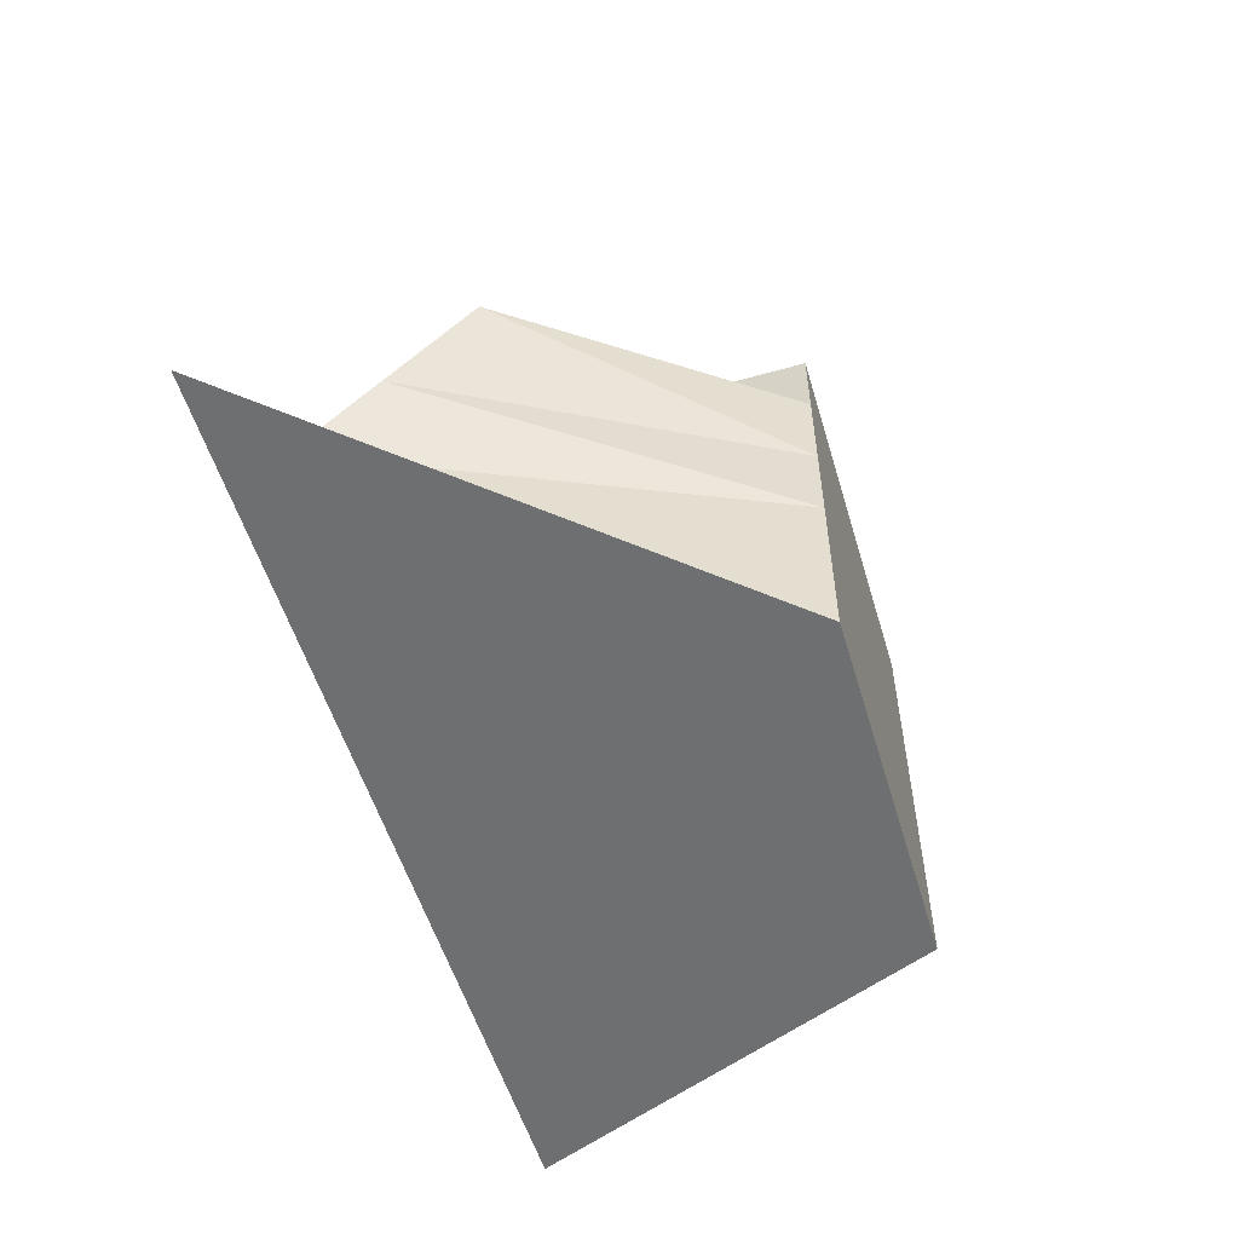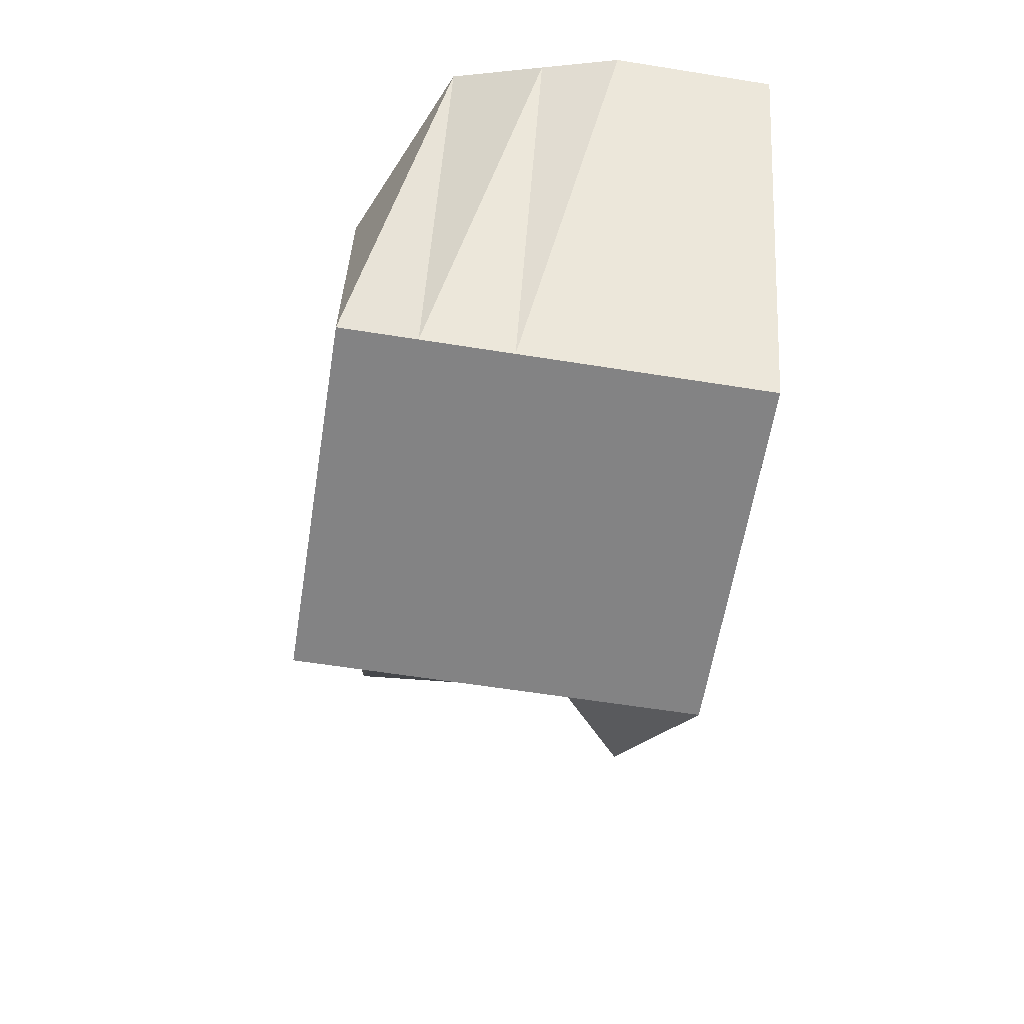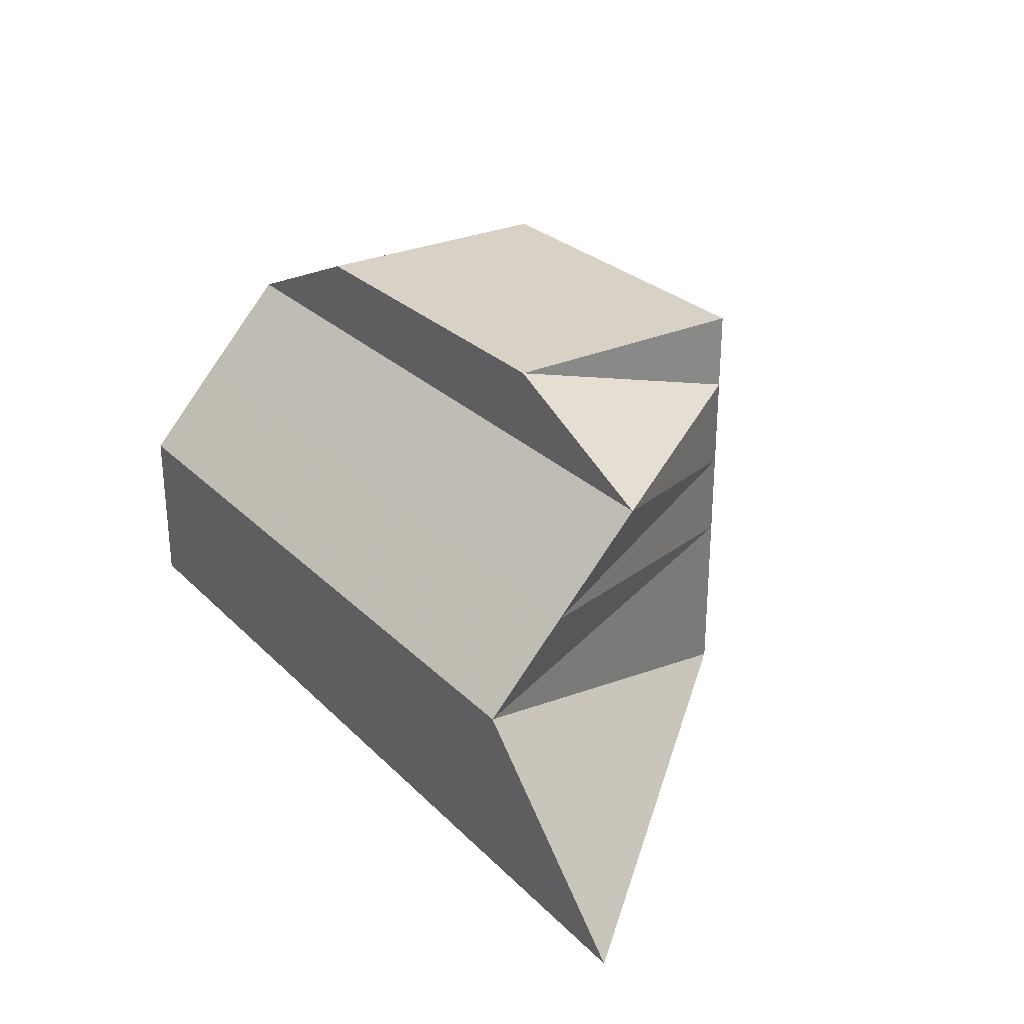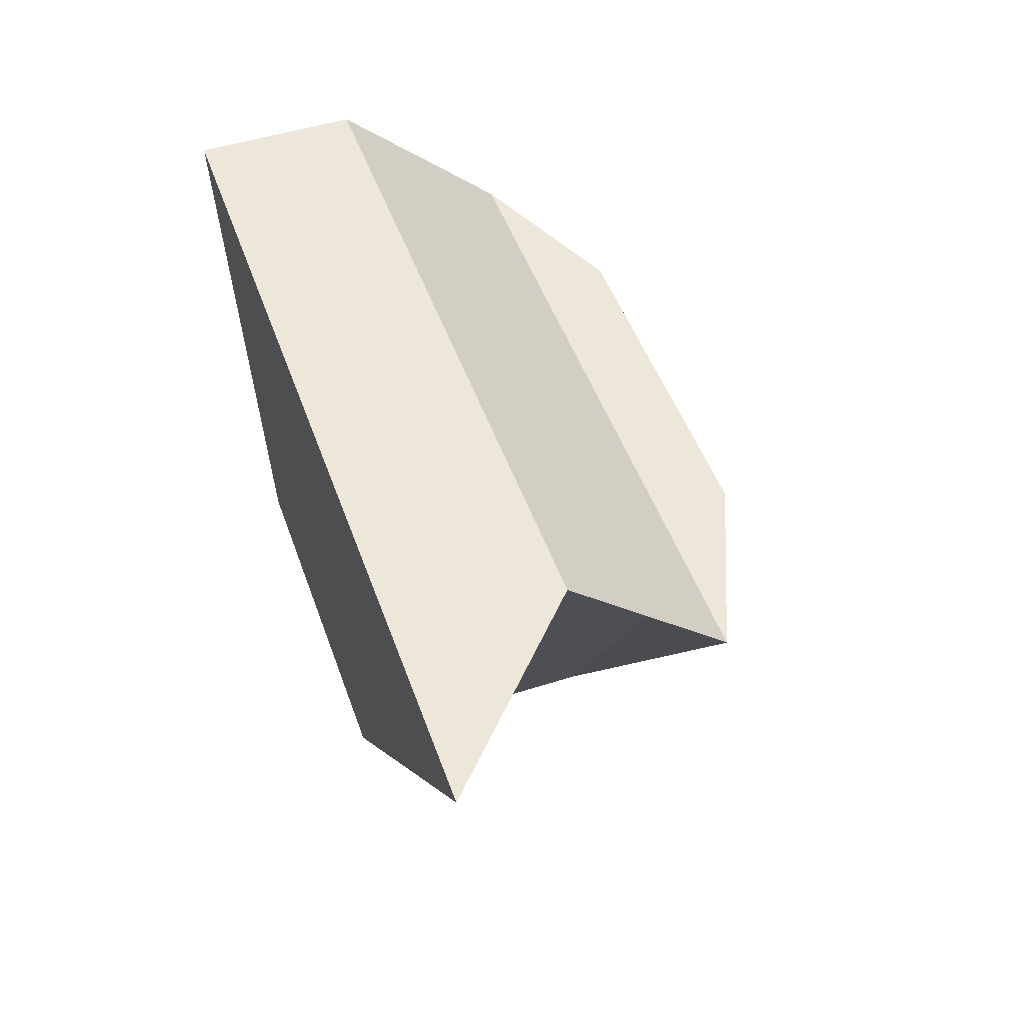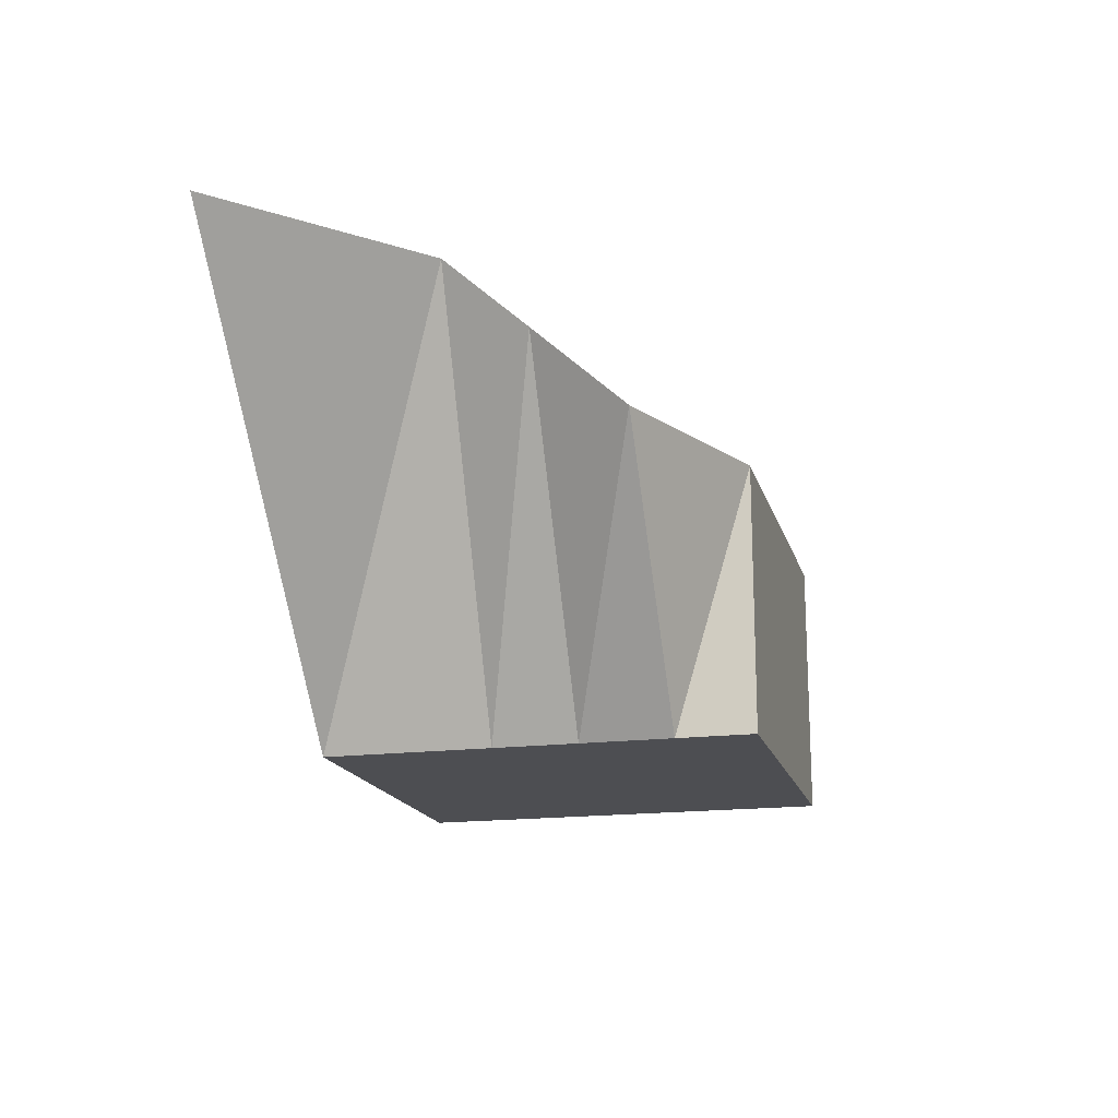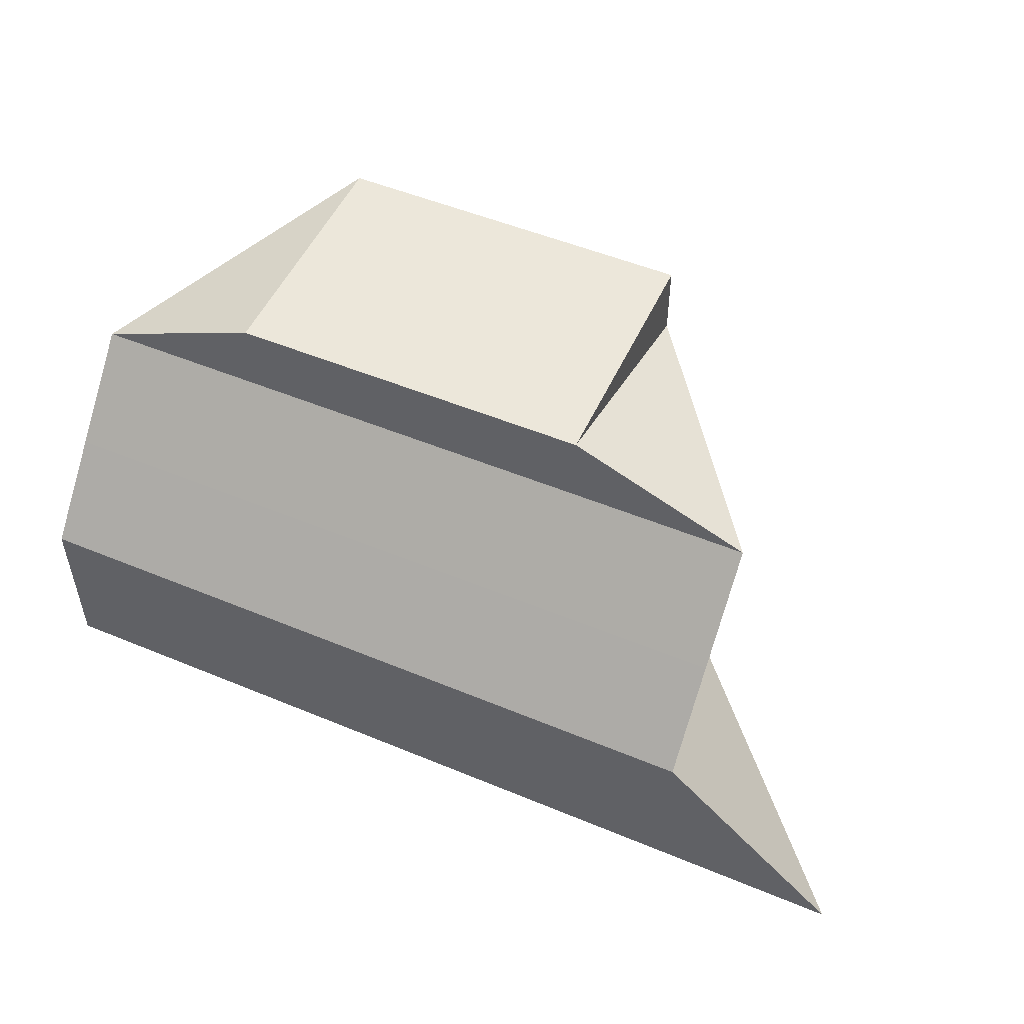
<metadata>
{"format":"obj","ext":"obj","renderer":"f3d","projection":"perspective","resolution":1024,"background":"white","views":[{"elev":-54.5,"azim":-73.4,"up":"+Z"},{"elev":-61.2,"azim":80.8,"up":"+Y"},{"elev":27.6,"azim":-124.5,"up":"+Z"},{"elev":49.8,"azim":-109.4,"up":"+Y"},{"elev":-17.2,"azim":-75.7,"up":"+Y"},{"elev":51.7,"azim":-155.8,"up":"+Z"}]}
</metadata>
<code>
v -3.8 -3 2
v 1.5 -3 2
v -3.8 0.7 2
v 1.5 0.7 2
v -6.4 0.7 0.9
v 4 0.7 0.9
v -6.4 1.9 -0.4
v 4 1.9 -0.4
v -6.4 3 -1.6
v 4 3 -1.6
v -9 3 -4
v 4 3 -4
v -3.8 -3 -4
v 1.5 -3 -4
v -3.8 -3 -1.6
v 1.5 -3 -1.6
v -3.8 -3 -0.4
v 1.5 -3 -0.4
v -3.8 -3 0.9
v 1.5 -3 0.9
f 1 2 4 3
f 3 4 6 5
f 5 6 8 7
f 7 8 10 9
f 9 10 12 11
f 11 12 14 13
f 13 14 16 15
f 15 16 18 17
f 17 18 20 19
f 19 20 2 1
f 16 14 12 10
f 18 16 10 8
f 20 18 8 6
f 2 20 6 4
f 13 15 9 11
f 15 17 7 9
f 17 19 5 7
f 19 1 3 5

</code>
